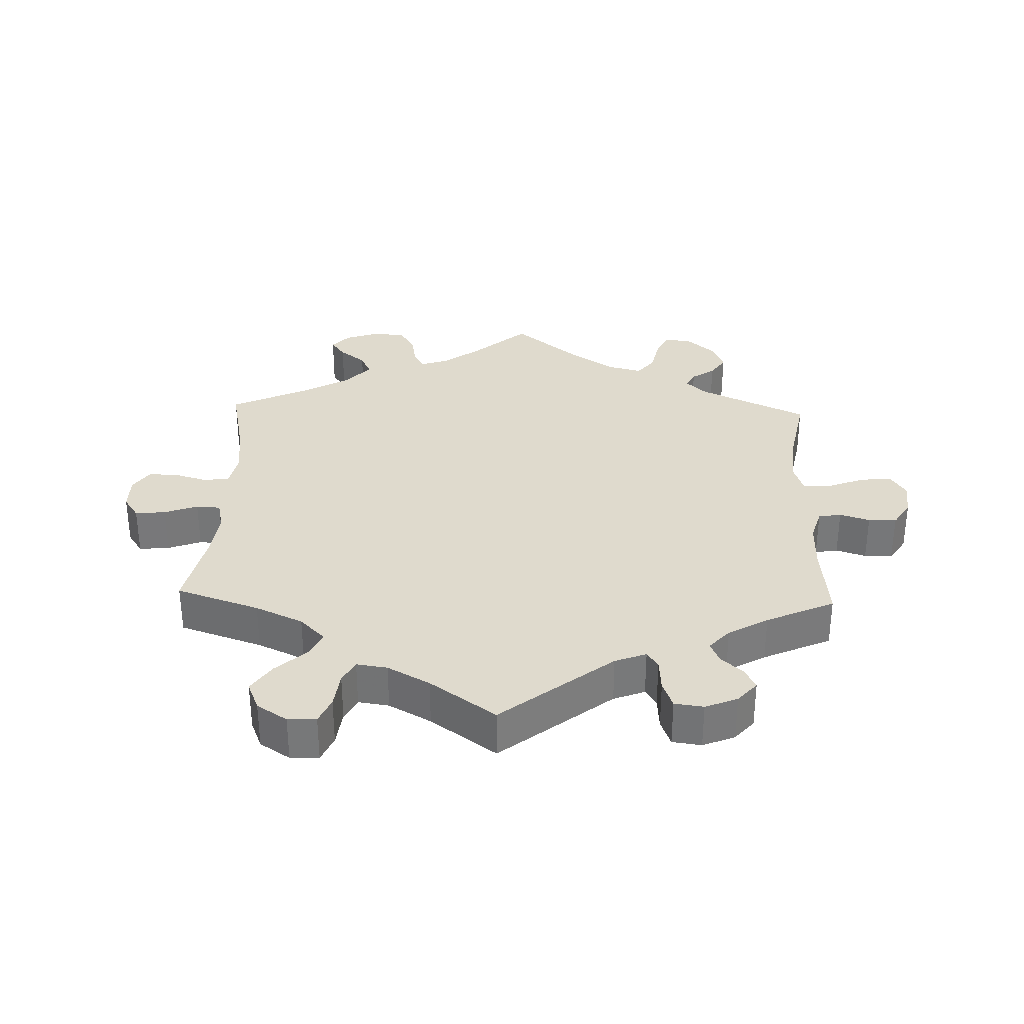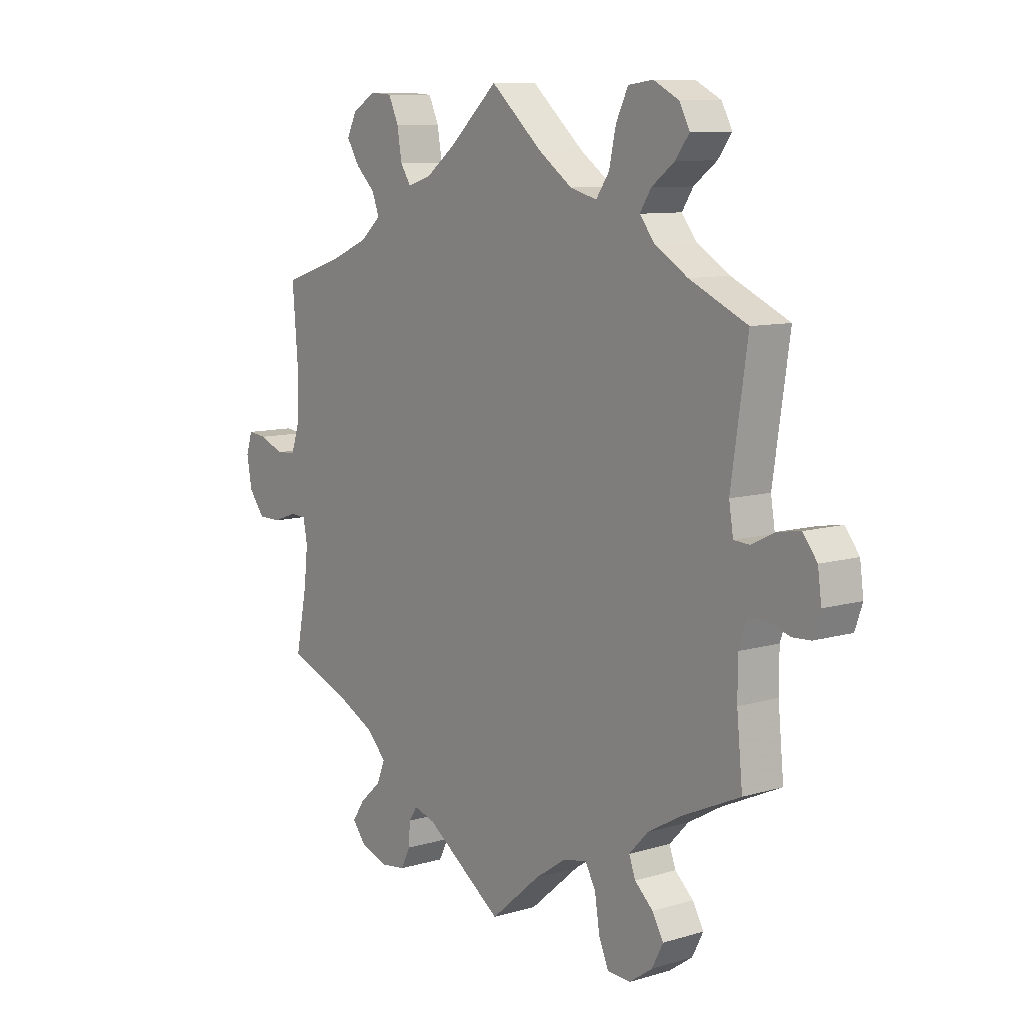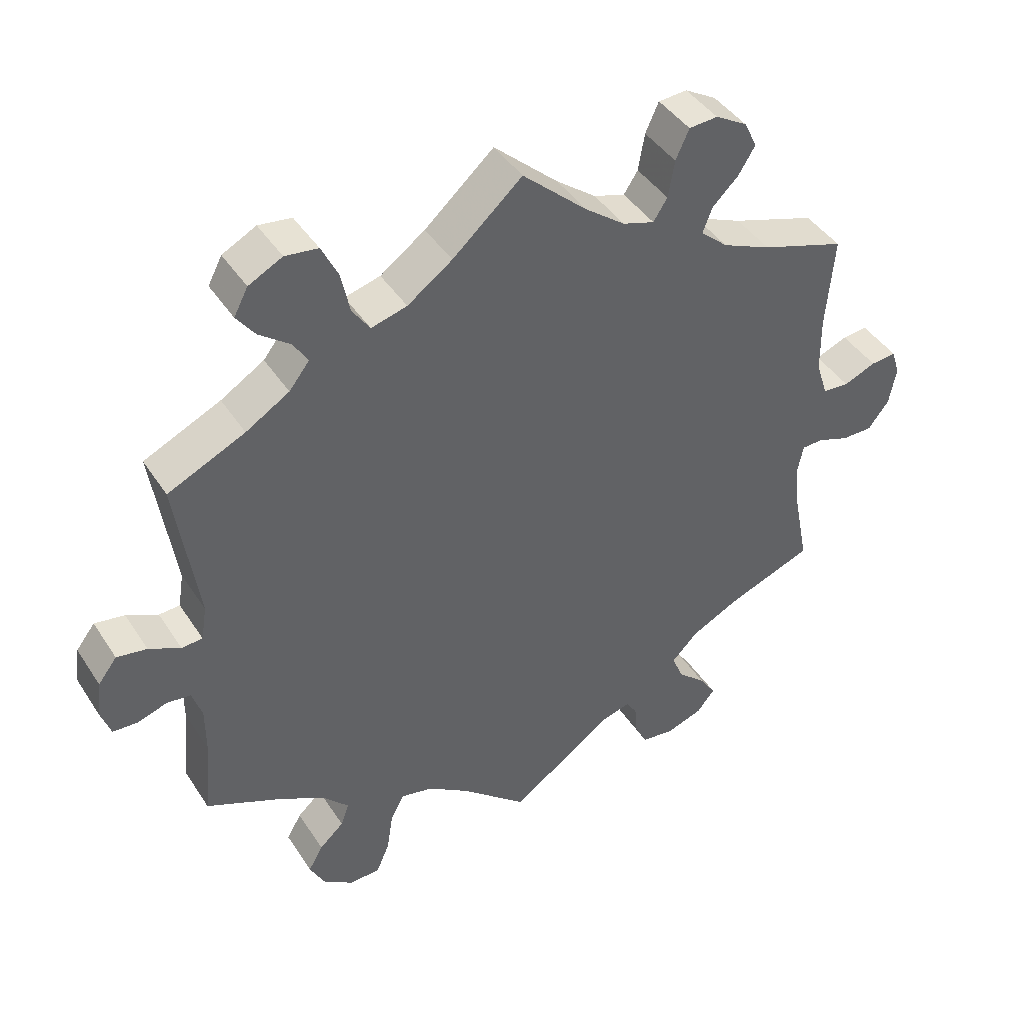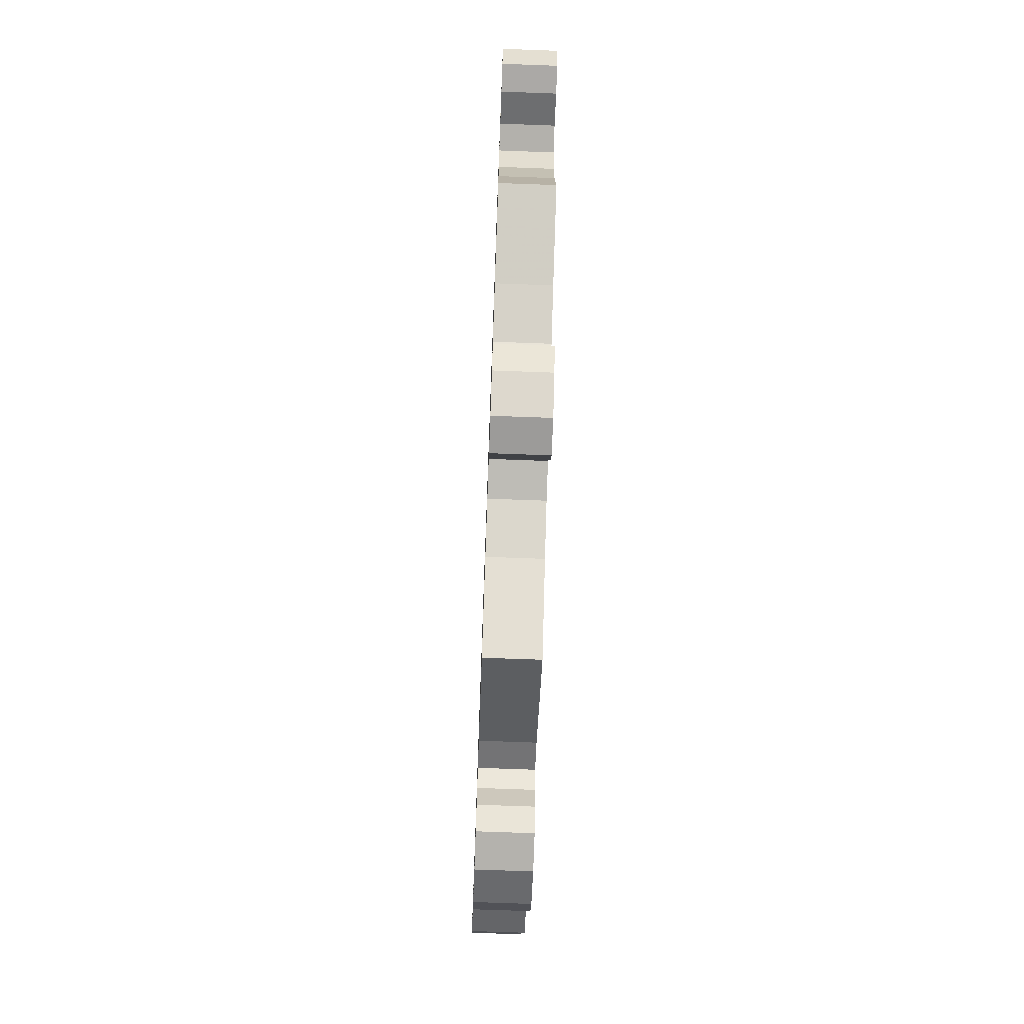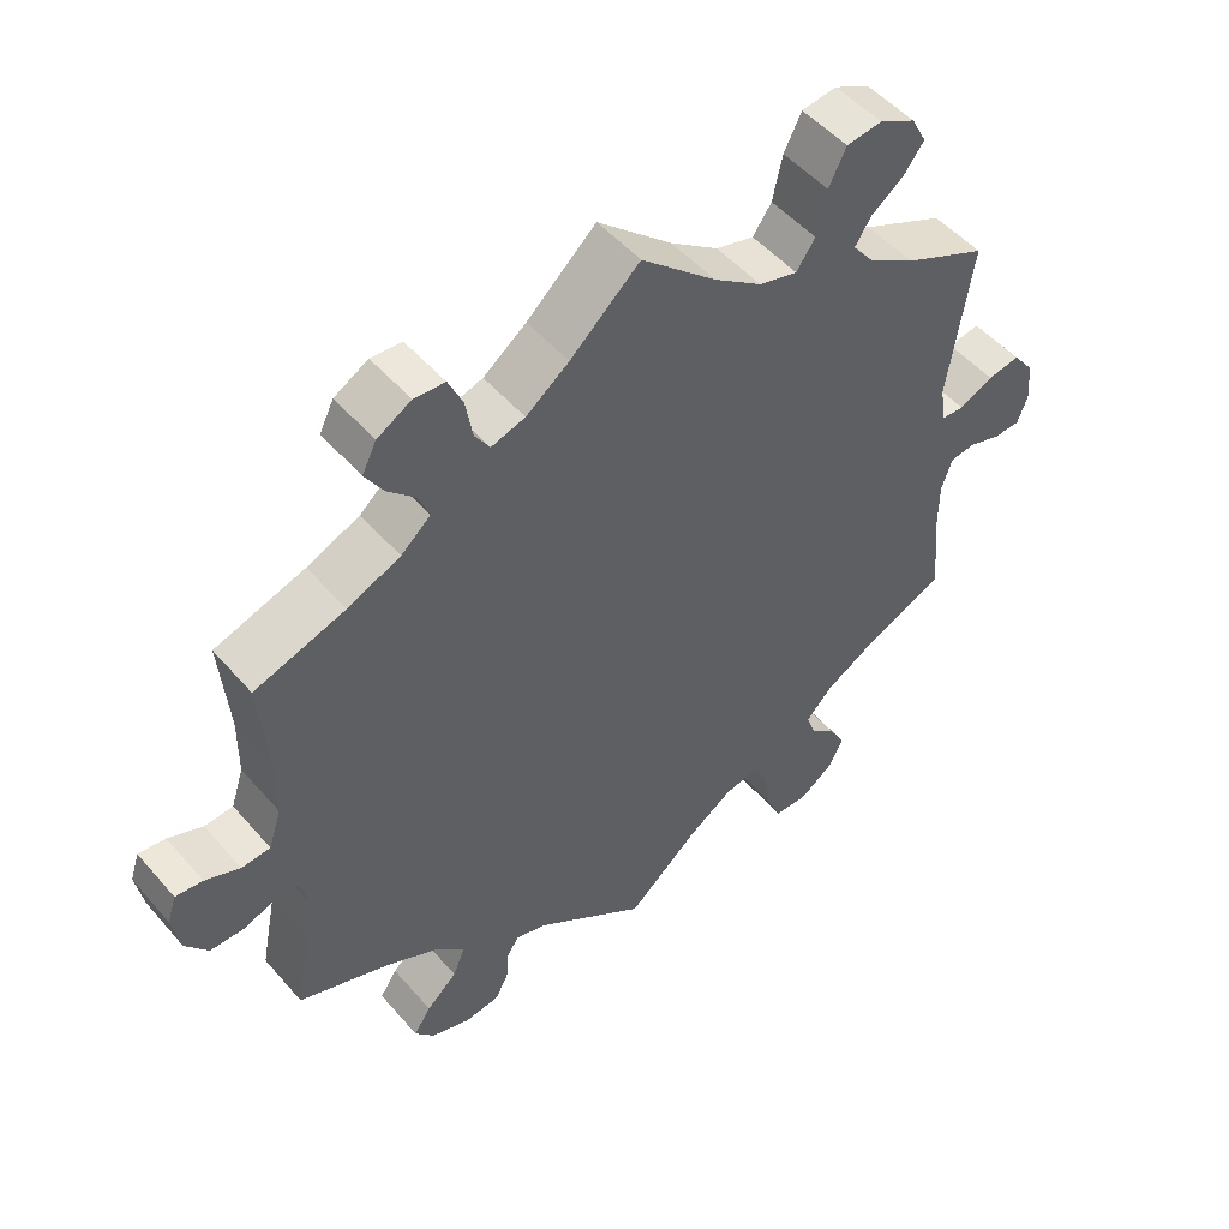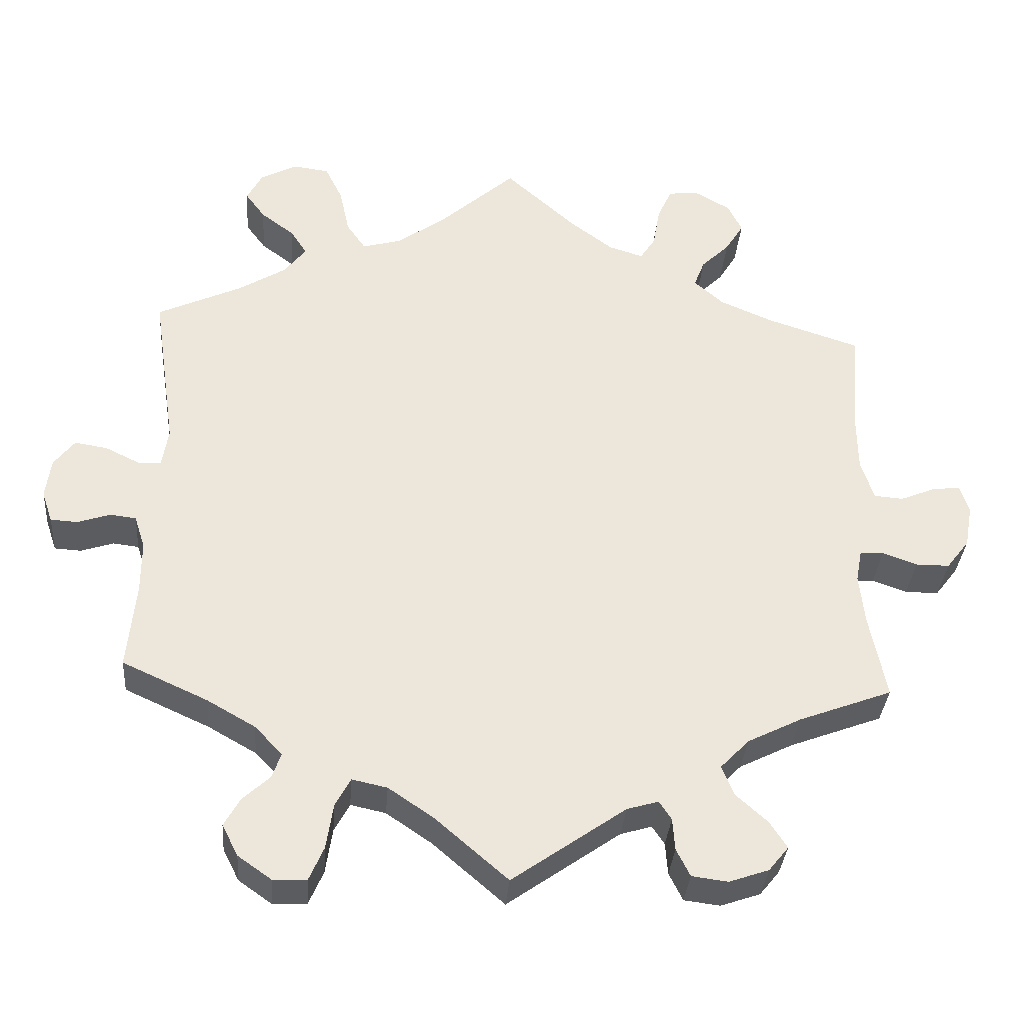
<metadata>
{"format":"obj","ext":"obj","renderer":"f3d","projection":"perspective","resolution":1024,"background":"white","views":[{"elev":32.7,"azim":62.0,"up":"+Y"},{"elev":9.4,"azim":52.2,"up":"+Z"},{"elev":42.7,"azim":149.5,"up":"+Z"},{"elev":-72.3,"azim":87.9,"up":"+Z"},{"elev":50.7,"azim":-39.3,"up":"+Z"},{"elev":-34.2,"azim":175.6,"up":"+Z"}]}
</metadata>
<code>
v 0.099 0.07 0.49
v 0.163 0.07 0.444
v 0.214 0.07 0.43
v 0.239 0.07 0.466
v 0.252 0.07 0.526
v 0.275 0.07 0.573
v 0.322 0.07 0.579
v 0.37 0.07 0.554
v 0.39 0.07 0.516
v 0.364 0.07 0.481
v 0.32 0.07 0.448
v 0.299 0.07 0.415
v 0.328 0.07 0.378
v 0.39 0.07 0.34
v 0.5 0.07 0.289
v 0.469 0.07 0.078
v 0.477 0.07 0.028
v 0.507 0.07 0.026
v 0.552 0.07 0.048
v 0.595 0.07 0.055
v 0.622 0.07 0.02
v 0.629 0.07 -0.032
v 0.615 0.07 -0.073
v 0.58 0.07 -0.075
v 0.537 0.07 -0.061
v 0.503 0.07 -0.065
v 0.489 0.07 -0.108
v 0.489 0.07 -0.177
v 0.5 0.07 -0.289
v 0.388 0.07 -0.34
v 0.325 0.07 -0.376
v 0.289 0.07 -0.414
v 0.301 0.07 -0.447
v 0.336 0.07 -0.479
v 0.357 0.07 -0.516
v 0.336 0.07 -0.557
v 0.292 0.07 -0.588
v 0.248 0.07 -0.586
v 0.229 0.07 -0.542
v 0.22 0.07 -0.483
v 0.2 0.07 -0.446
v 0.154 0.07 -0.456
v 0.095 0.07 -0.496
v 0 0.07 -0.578
v -0.148 0.07 -0.474
v -0.189 0.07 -0.462
v -0.205 0.07 -0.486
v -0.208 0.07 -0.528
v -0.226 0.07 -0.564
v -0.273 0.07 -0.57
v -0.325 0.07 -0.552
v -0.351 0.07 -0.52
v -0.328 0.07 -0.485
v -0.287 0.07 -0.448
v -0.271 0.07 -0.409
v -0.309 0.07 -0.37
v -0.379 0.07 -0.335
v -0.501 0.07 -0.289
v -0.479 0.07 -0.179
v -0.472 0.07 -0.113
v -0.48 0.07 -0.071
v -0.511 0.07 -0.07
v -0.556 0.07 -0.086
v -0.6 0.07 -0.086
v -0.63 0.07 -0.047
v -0.64 0.07 0.008
v -0.628 0.07 0.045
v -0.592 0.07 0.041
v -0.546 0.07 0.022
v -0.508 0.07 0.025
v -0.491 0.07 0.077
v -0.49 0.07 0.157
v -0.501 0.07 0.289
v -0.381 0.07 0.328
v -0.311 0.07 0.358
v -0.272 0.07 0.392
v -0.286 0.07 0.428
v -0.323 0.07 0.464
v -0.347 0.07 0.503
v -0.328 0.07 0.541
v -0.283 0.07 0.567
v -0.242 0.07 0.564
v -0.223 0.07 0.522
v -0.214 0.07 0.469
v -0.194 0.07 0.438
v -0.149 0.07 0.452
v -0.092 0.07 0.495
v 0 0.07 0.578
v 0.099 0 0.49
v 0.163 0 0.444
v 0.214 0 0.43
v 0.239 0 0.466
v 0.252 0 0.526
v 0.275 0 0.573
v 0.322 0 0.579
v 0.37 0 0.554
v 0.39 0 0.516
v 0.364 0 0.481
v 0.32 0 0.448
v 0.299 0 0.415
v 0.328 0 0.378
v 0.39 0 0.34
v 0.5 0 0.289
v 0.469 0 0.078
v 0.477 0 0.028
v 0.507 0 0.026
v 0.552 0 0.048
v 0.595 0 0.055
v 0.622 0 0.02
v 0.629 0 -0.032
v 0.615 0 -0.073
v 0.58 0 -0.075
v 0.537 0 -0.061
v 0.503 0 -0.065
v 0.489 0 -0.108
v 0.489 0 -0.177
v 0.5 0 -0.289
v 0.388 0 -0.34
v 0.325 0 -0.376
v 0.289 0 -0.414
v 0.301 0 -0.447
v 0.336 0 -0.479
v 0.357 0 -0.516
v 0.336 0 -0.557
v 0.292 0 -0.588
v 0.248 0 -0.586
v 0.229 0 -0.542
v 0.22 0 -0.483
v 0.2 0 -0.446
v 0.154 0 -0.456
v 0.095 0 -0.496
v 0 0 -0.578
v -0.148 0 -0.474
v -0.189 0 -0.462
v -0.205 0 -0.486
v -0.208 0 -0.528
v -0.226 0 -0.564
v -0.273 0 -0.57
v -0.325 0 -0.552
v -0.351 0 -0.52
v -0.328 0 -0.485
v -0.287 0 -0.448
v -0.271 0 -0.409
v -0.309 0 -0.37
v -0.379 0 -0.335
v -0.501 0 -0.289
v -0.479 0 -0.179
v -0.472 0 -0.113
v -0.48 0 -0.071
v -0.511 0 -0.07
v -0.556 0 -0.086
v -0.6 0 -0.086
v -0.63 0 -0.047
v -0.64 0 0.008
v -0.628 0 0.045
v -0.592 0 0.041
v -0.546 0 0.022
v -0.508 0 0.025
v -0.491 0 0.077
v -0.49 0 0.157
v -0.501 0 0.289
v -0.381 0 0.328
v -0.311 0 0.358
v -0.272 0 0.392
v -0.286 0 0.428
v -0.323 0 0.464
v -0.347 0 0.503
v -0.328 0 0.541
v -0.283 0 0.567
v -0.242 0 0.564
v -0.223 0 0.522
v -0.214 0 0.469
v -0.194 0 0.438
v -0.149 0 0.452
v -0.092 0 0.495
v 0 0 0.578
f 87 88 1
f 86 87 1 2
f 85 86 2 3
f 81 82 83 84
f 81 84 85
f 80 81 85
f 77 78 79 80
f 76 77 80 85
f 75 76 85 3
f 72 73 74
f 71 72 74 75
f 70 71 75 3
f 66 67 68 69
f 66 69 70
f 65 66 70
f 62 63 64 65
f 61 62 65 70
f 57 58 59
f 56 57 59 60
f 55 56 60 61
f 51 52 53 54
f 51 54 55
f 50 51 55
f 47 48 49 50
f 46 47 50 55
f 45 46 55 61
f 43 44 45 61
f 37 38 39 40
f 37 40 41
f 36 37 41
f 33 34 35 36
f 32 33 36 41
f 31 32 41 42
f 28 29 30
f 27 28 30 31
f 26 27 31 42
f 22 23 24 25
f 22 25 26
f 21 22 26
f 18 19 20 21
f 18 21 26
f 17 18 26 42
f 14 15 16
f 13 14 16 17
f 12 13 17 42
f 8 9 10 11
f 8 11 12
f 7 8 12
f 4 5 6 7
f 3 4 7 12
f 42 43 61 70
f 3 12 42 70
f 89 176 175
f 90 89 175 174
f 91 90 174 173
f 172 171 170 169
f 173 172 169
f 173 169 168
f 168 167 166 165
f 173 168 165 164
f 91 173 164 163
f 162 161 160
f 163 162 160 159
f 91 163 159 158
f 157 156 155 154
f 158 157 154
f 158 154 153
f 153 152 151 150
f 158 153 150 149
f 147 146 145
f 148 147 145 144
f 149 148 144 143
f 142 141 140 139
f 143 142 139
f 143 139 138
f 138 137 136 135
f 143 138 135 134
f 149 143 134 133
f 149 133 132 131
f 128 127 126 125
f 129 128 125
f 129 125 124
f 124 123 122 121
f 129 124 121 120
f 130 129 120 119
f 118 117 116
f 119 118 116 115
f 130 119 115 114
f 113 112 111 110
f 114 113 110
f 114 110 109
f 109 108 107 106
f 114 109 106
f 130 114 106 105
f 104 103 102
f 105 104 102 101
f 130 105 101 100
f 99 98 97 96
f 100 99 96
f 100 96 95
f 95 94 93 92
f 100 95 92 91
f 158 149 131 130
f 158 130 100 91
f 1 89 90 2
f 2 90 91 3
f 3 91 92 4
f 4 92 93 5
f 5 93 94 6
f 6 94 95 7
f 7 95 96 8
f 8 96 97 9
f 9 97 98 10
f 10 98 99 11
f 11 99 100 12
f 12 100 101 13
f 13 101 102 14
f 14 102 103 15
f 15 103 104 16
f 16 104 105 17
f 17 105 106 18
f 18 106 107 19
f 19 107 108 20
f 20 108 109 21
f 21 109 110 22
f 22 110 111 23
f 23 111 112 24
f 24 112 113 25
f 25 113 114 26
f 26 114 115 27
f 27 115 116 28
f 28 116 117 29
f 29 117 118 30
f 30 118 119 31
f 31 119 120 32
f 32 120 121 33
f 33 121 122 34
f 34 122 123 35
f 35 123 124 36
f 36 124 125 37
f 37 125 126 38
f 38 126 127 39
f 39 127 128 40
f 40 128 129 41
f 41 129 130 42
f 42 130 131 43
f 43 131 132 44
f 44 132 133 45
f 45 133 134 46
f 46 134 135 47
f 47 135 136 48
f 48 136 137 49
f 49 137 138 50
f 50 138 139 51
f 51 139 140 52
f 52 140 141 53
f 53 141 142 54
f 54 142 143 55
f 55 143 144 56
f 56 144 145 57
f 57 145 146 58
f 58 146 147 59
f 59 147 148 60
f 60 148 149 61
f 61 149 150 62
f 62 150 151 63
f 63 151 152 64
f 64 152 153 65
f 65 153 154 66
f 66 154 155 67
f 67 155 156 68
f 68 156 157 69
f 69 157 158 70
f 70 158 159 71
f 71 159 160 72
f 72 160 161 73
f 73 161 162 74
f 74 162 163 75
f 75 163 164 76
f 76 164 165 77
f 77 165 166 78
f 78 166 167 79
f 79 167 168 80
f 80 168 169 81
f 81 169 170 82
f 82 170 171 83
f 83 171 172 84
f 84 172 173 85
f 85 173 174 86
f 86 174 175 87
f 87 175 176 88
f 88 176 89 1

</code>
